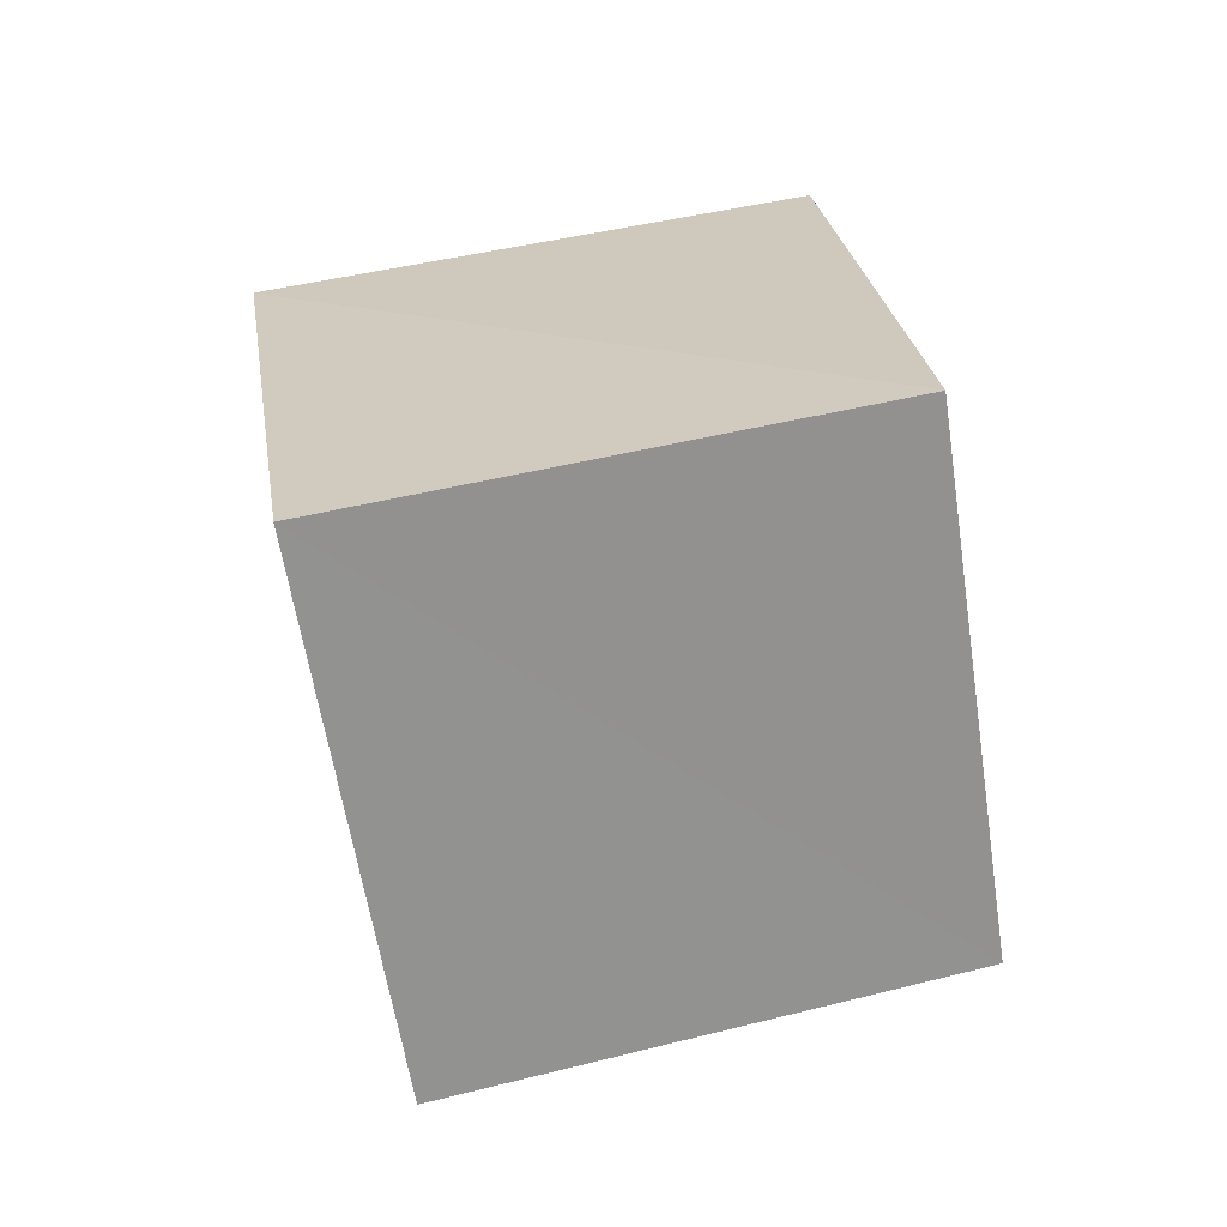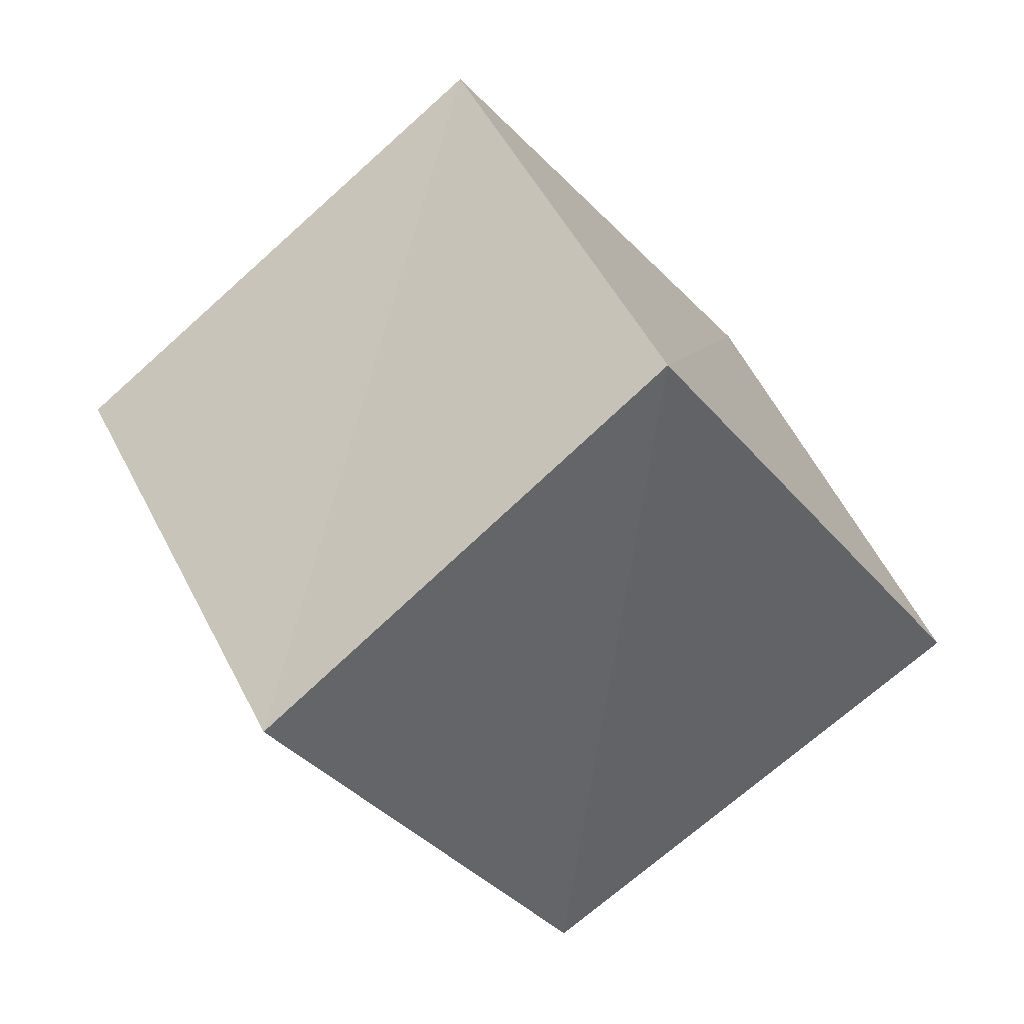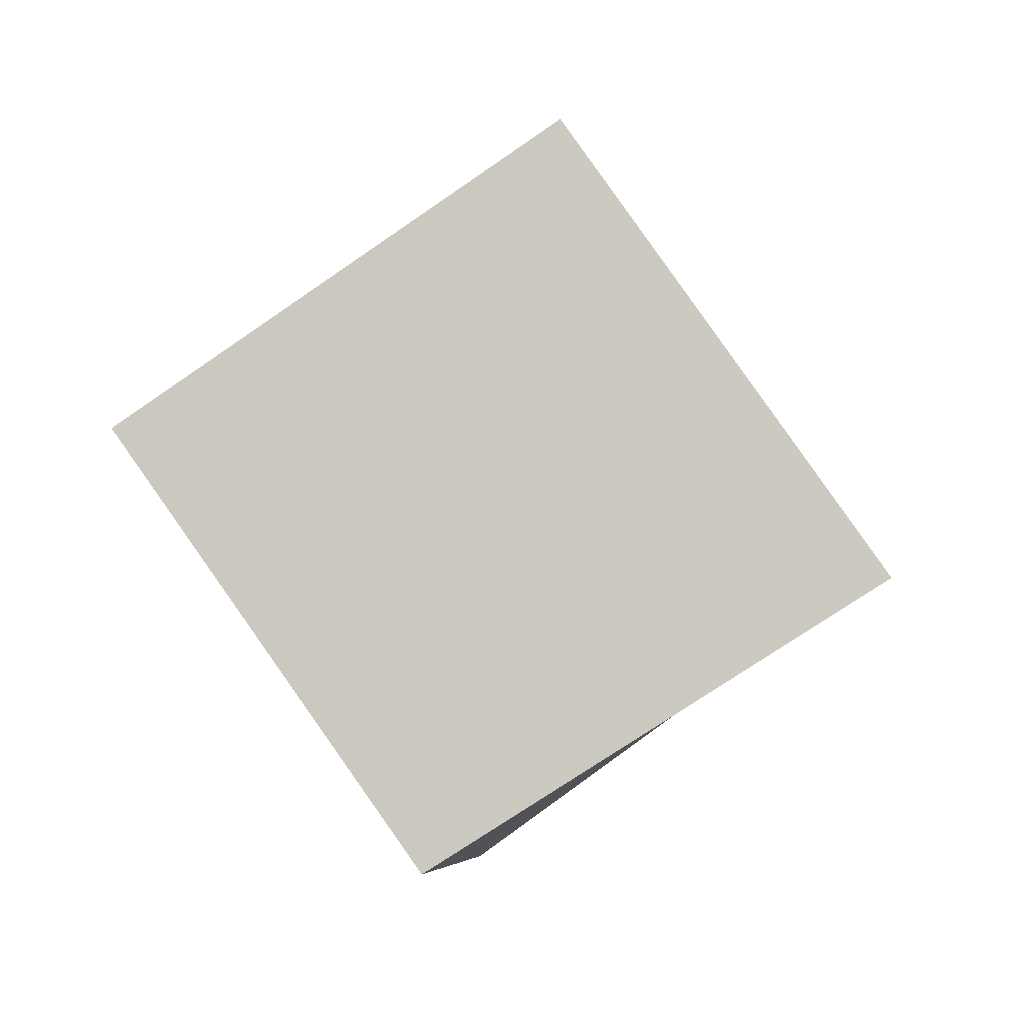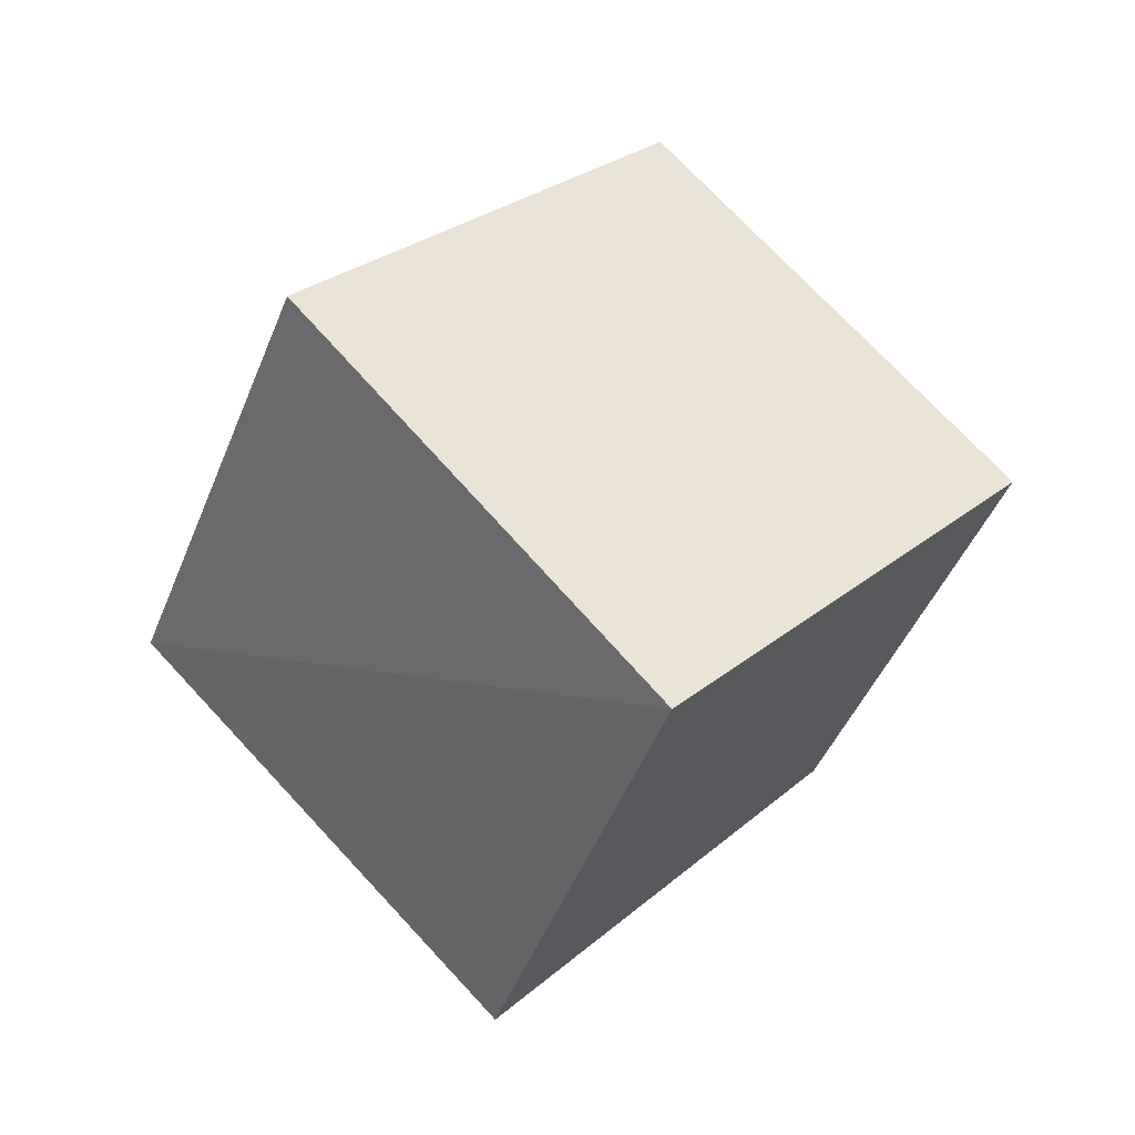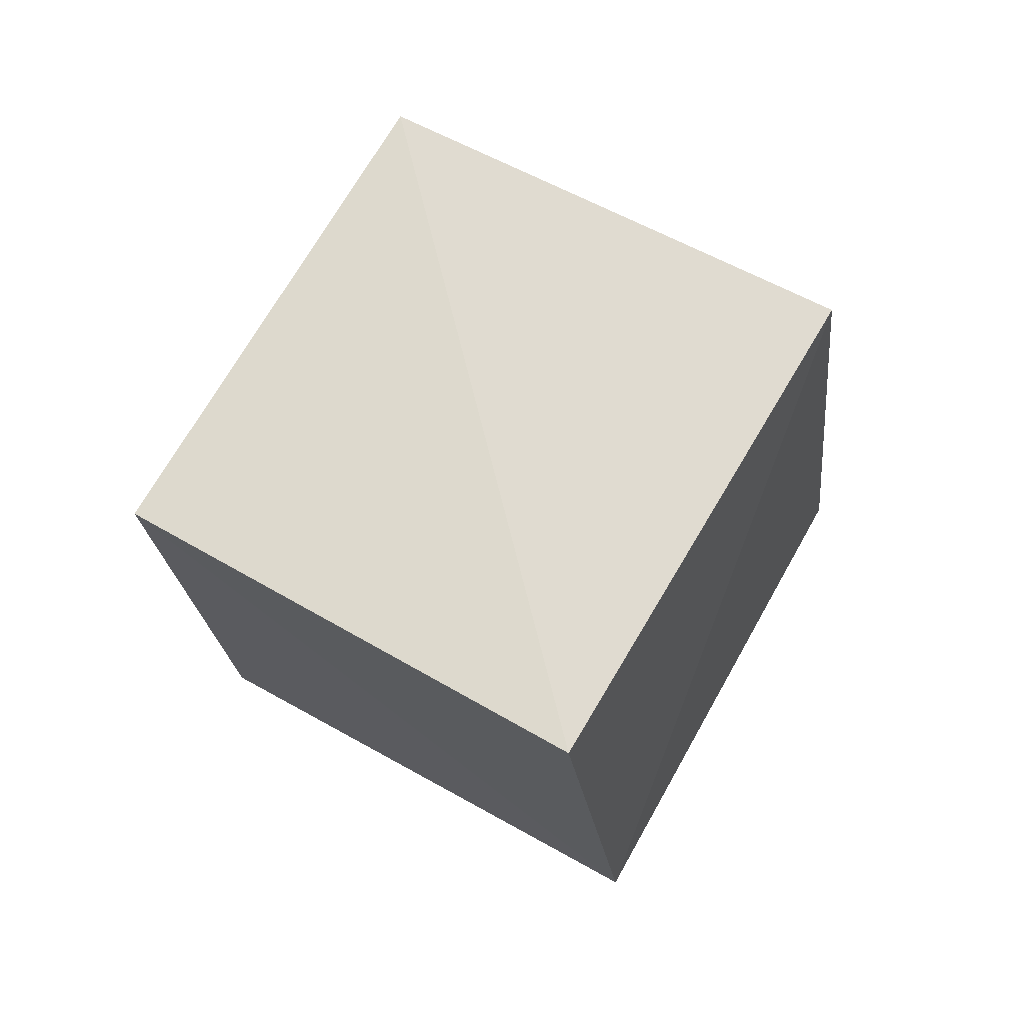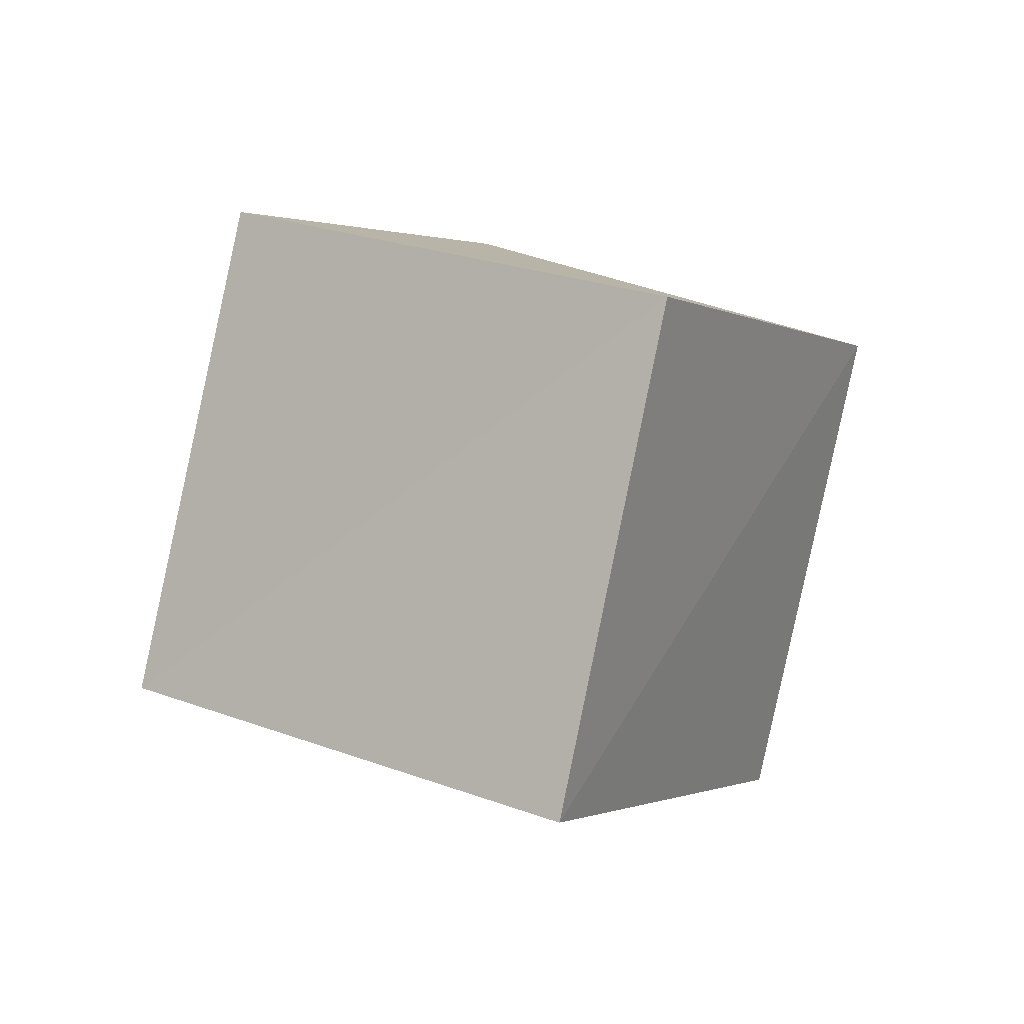
<metadata>
{"format":"obj","ext":"obj","renderer":"f3d","projection":"perspective","resolution":1024,"background":"white","views":[{"elev":59.4,"azim":-161.3,"up":"+Z"},{"elev":-77.9,"azim":72.4,"up":"+Z"},{"elev":-6.8,"azim":124.9,"up":"+Z"},{"elev":-9.0,"azim":70.0,"up":"+Y"},{"elev":-53.0,"azim":-80.7,"up":"+Y"},{"elev":-54.9,"azim":-173.3,"up":"+Y"}]}
</metadata>
<code>
v  0.711  1.844  1.475
v  1.123  1.14  0.8885
v  1.968  1.615  0.867
v  1.535  2.347  1.399
v  1.018  1.364  2.295
v  1.419  0.6212  1.699
v  2.28  1.128  1.685
v  1.89  1.868  2.244
f 3 1 2
f 5 7 6
f 1 3 4
f 1 6 2
f 7 5 8
f 2 7 3
f 6 1 5
f 3 8 4
f 7 2 6
f 1 8 5
f 8 3 7
f 8 1 4

</code>
